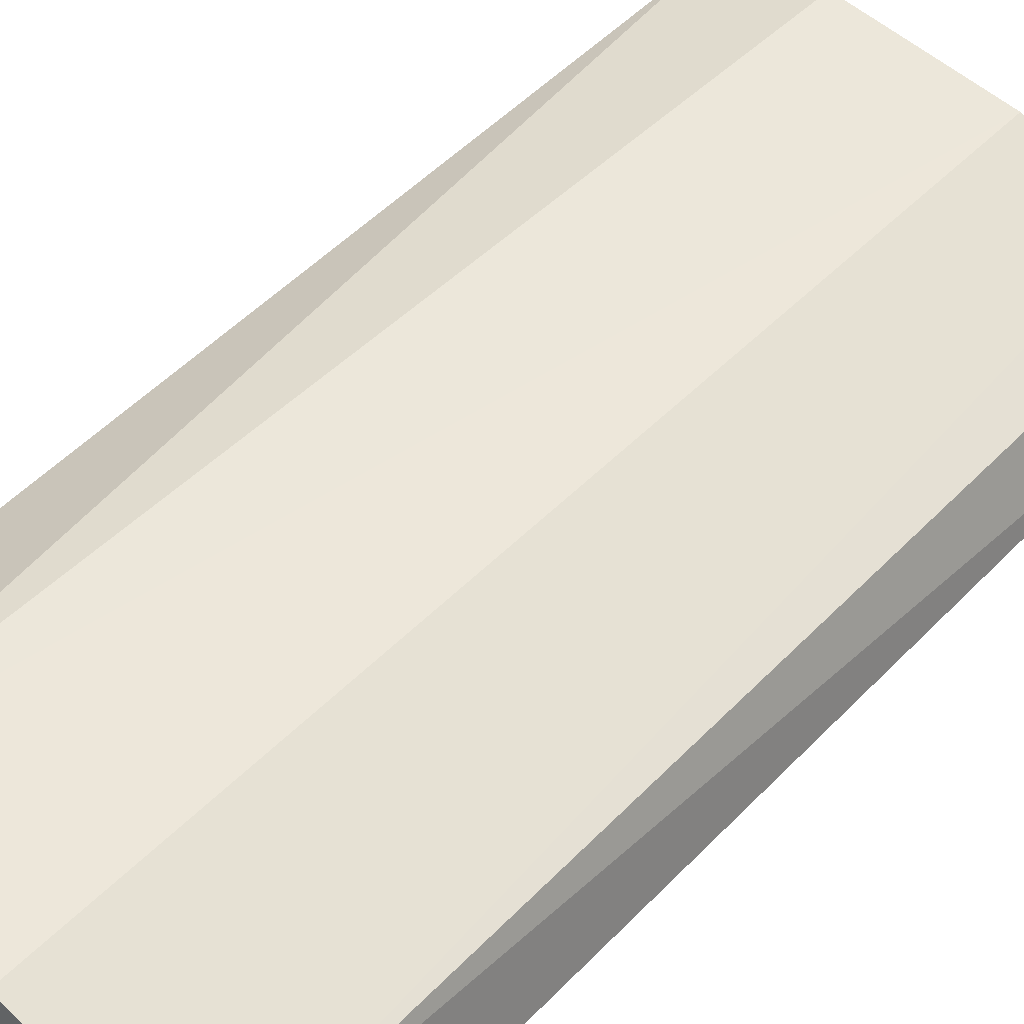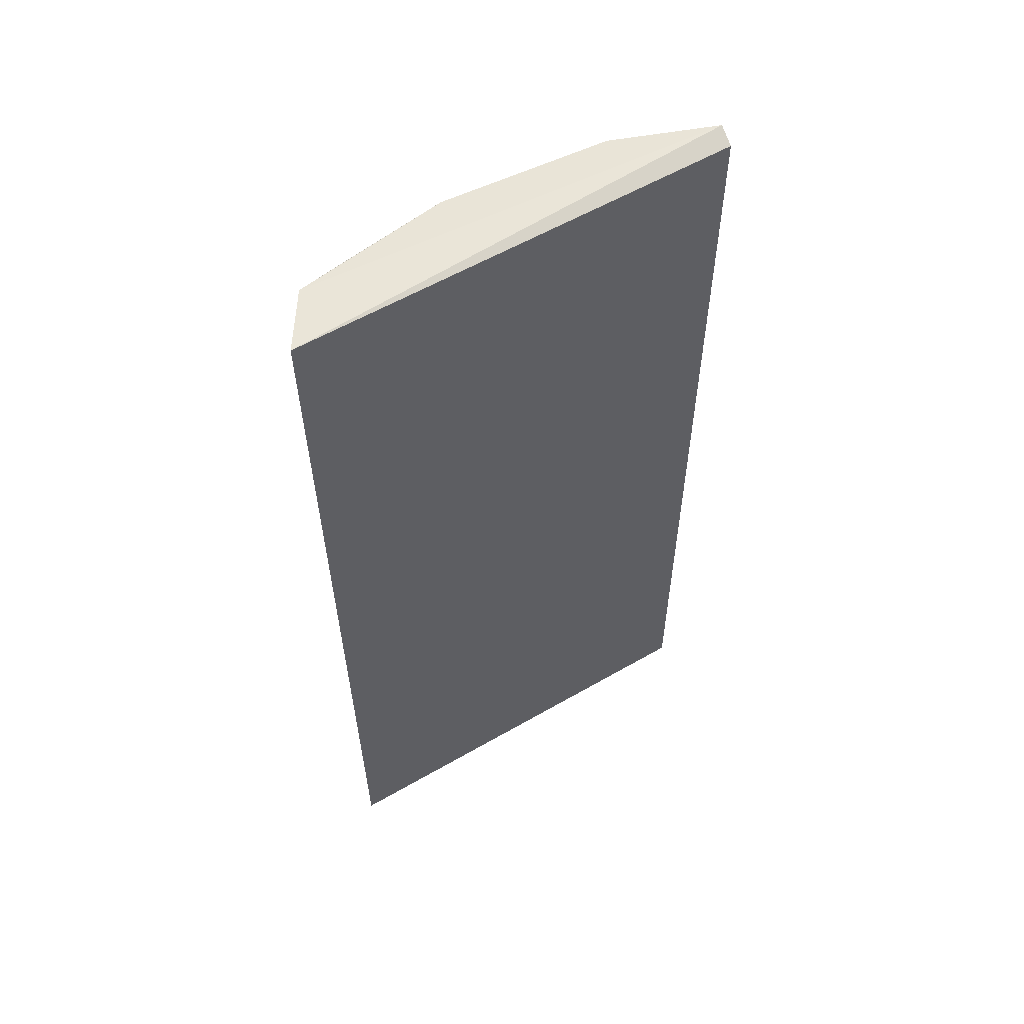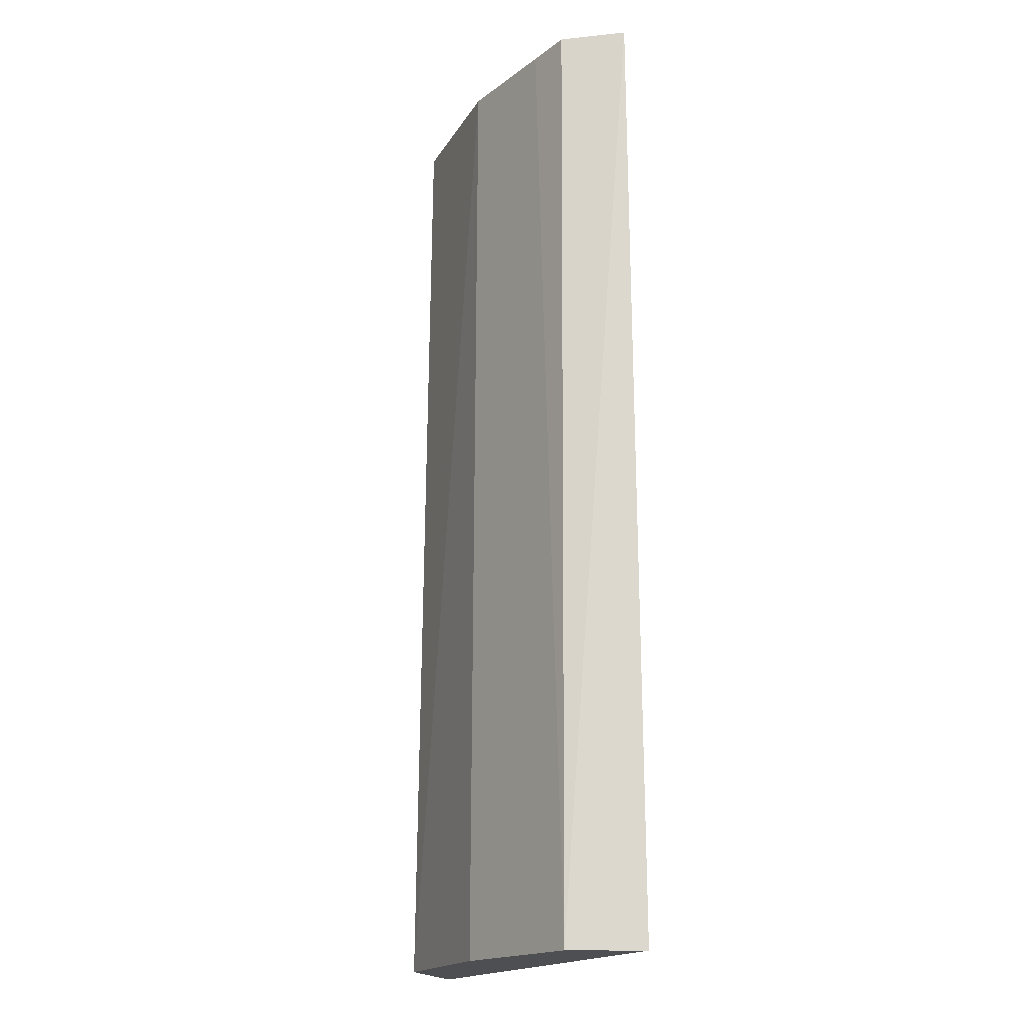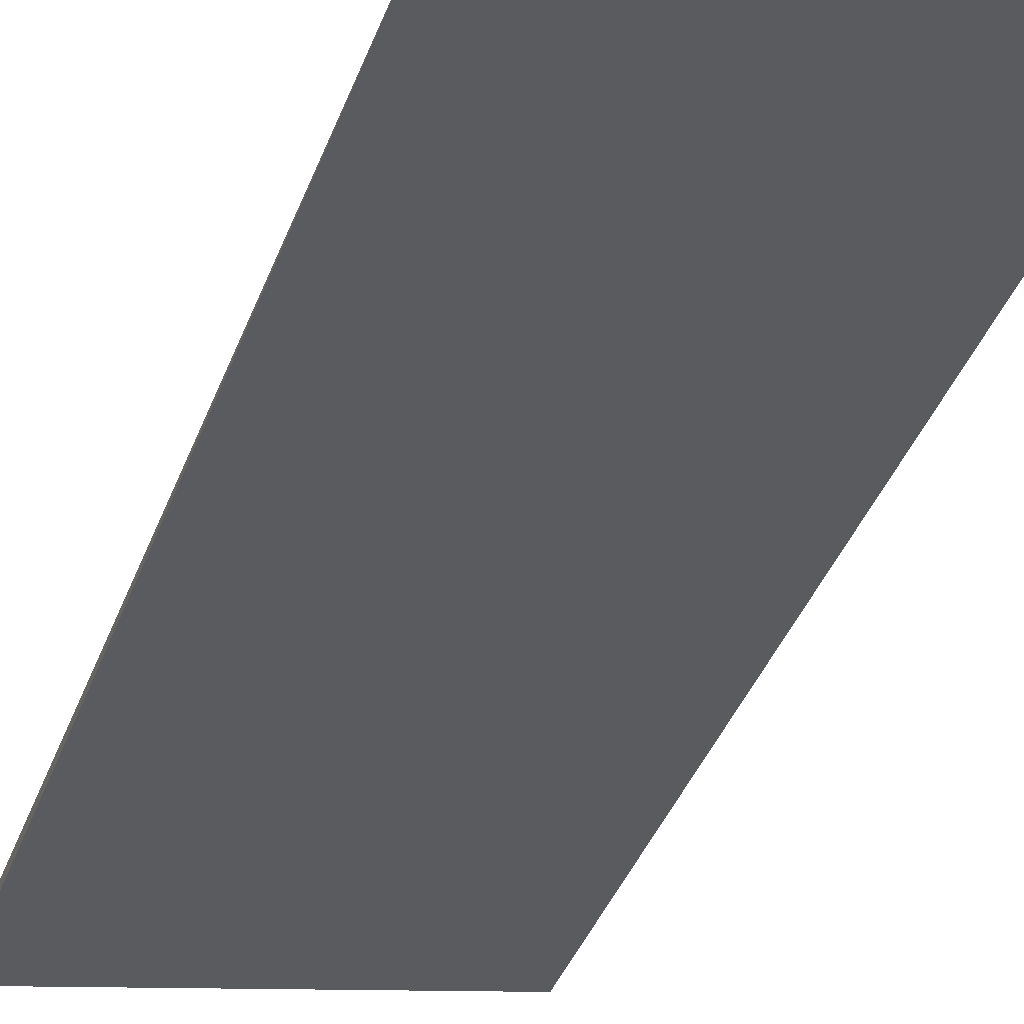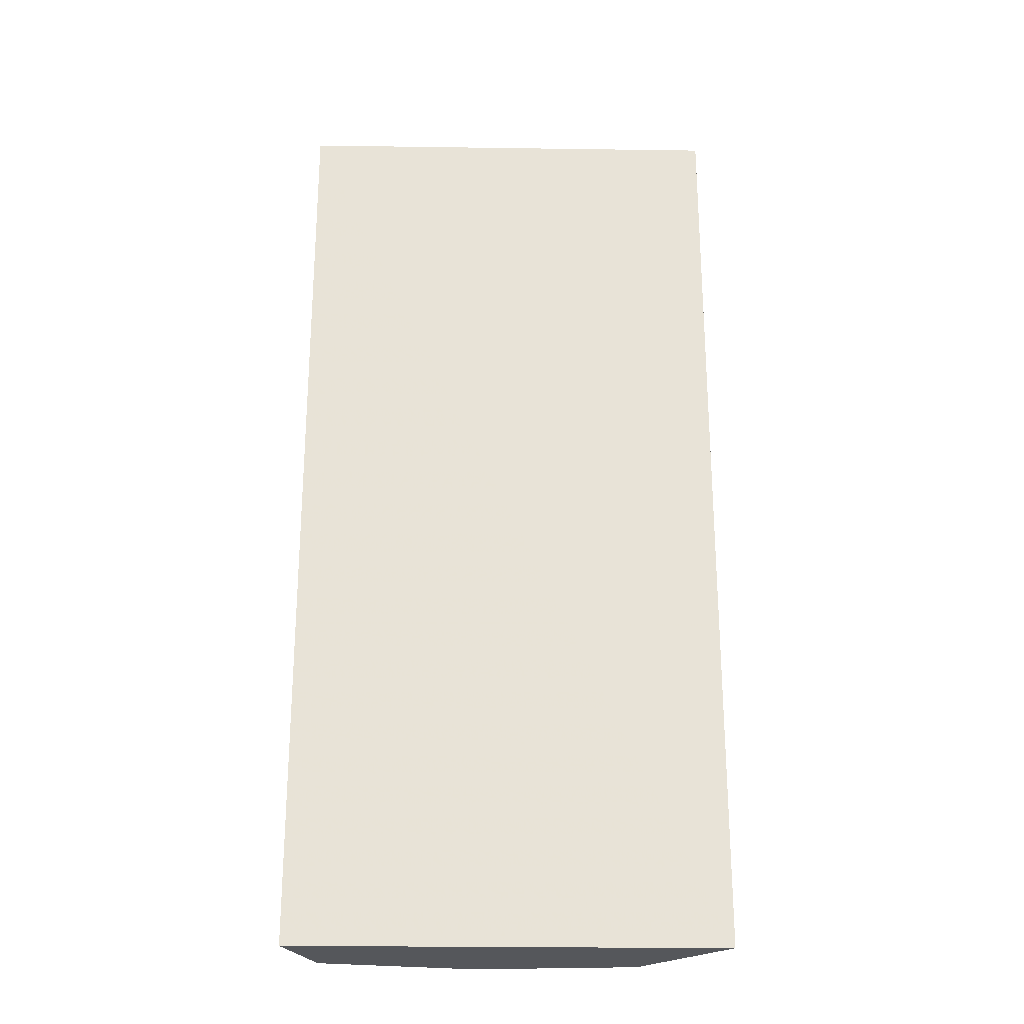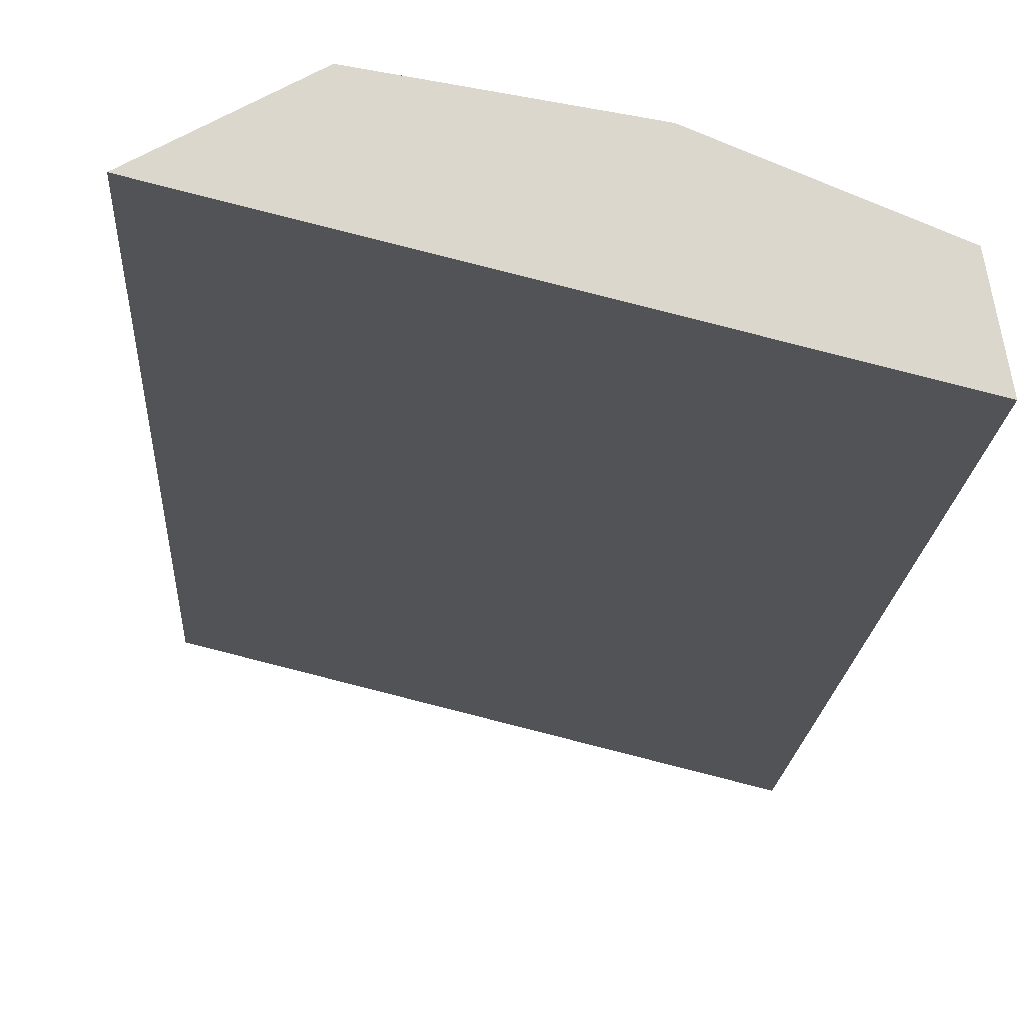
<metadata>
{"format":"obj","ext":"obj","renderer":"f3d","projection":"perspective","resolution":1024,"background":"white","views":[{"elev":44.3,"azim":-140.4,"up":"+Y"},{"elev":58.3,"azim":-17.0,"up":"+Z"},{"elev":-17.6,"azim":-102.7,"up":"+Z"},{"elev":-43.7,"azim":-21.1,"up":"+Y"},{"elev":-26.5,"azim":12.6,"up":"+Z"},{"elev":-16.1,"azim":177.0,"up":"+Y"}]}
</metadata>
<code>
v -0.1258 0.0703 0.2491
v -0.002774 0.09808 -0.02315
v -0.002415 0.1007 0.2491
v -0.07855 0.1057 0.2475
v -0.1201 0.0899 -0.02315
v -0.03276 0.1144 -0.02315
v -0.002992 0.1064 0.2512
v -0.1242 0.06815 -0.02315
v -0.1195 0.08834 0.248
v -0.07902 0.1068 -0.02315
v -0.03241 0.1117 0.2491
v -0.1076 0.09371 0.2475
f 1 2 3
f 7 1 3
f 7 3 2
f 7 2 6
f 8 5 2
f 8 2 1
f 8 1 5
f 9 5 1
f 9 1 7
f 10 5 4
f 10 4 6
f 10 6 2
f 10 2 5
f 11 7 6
f 11 6 4
f 11 9 7
f 11 4 9
f 12 9 4
f 12 4 5
f 12 5 9

</code>
